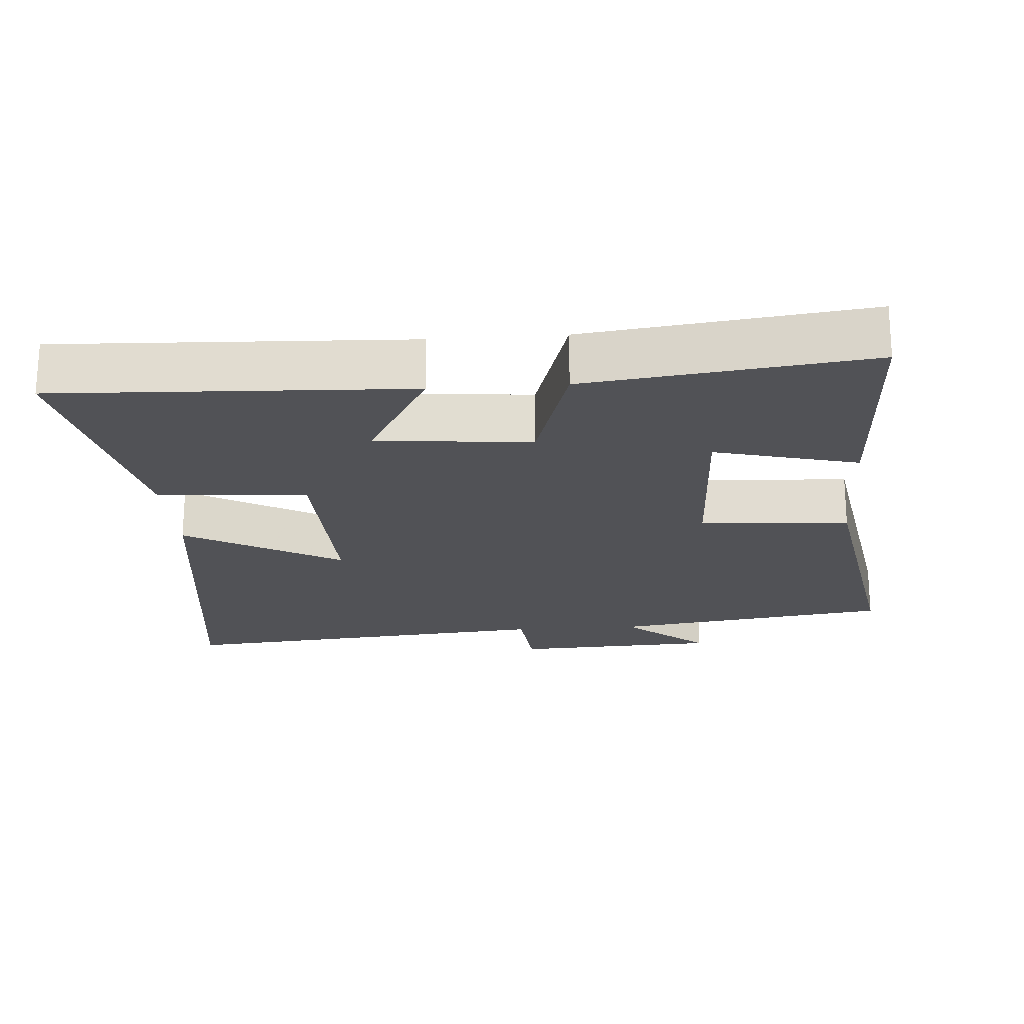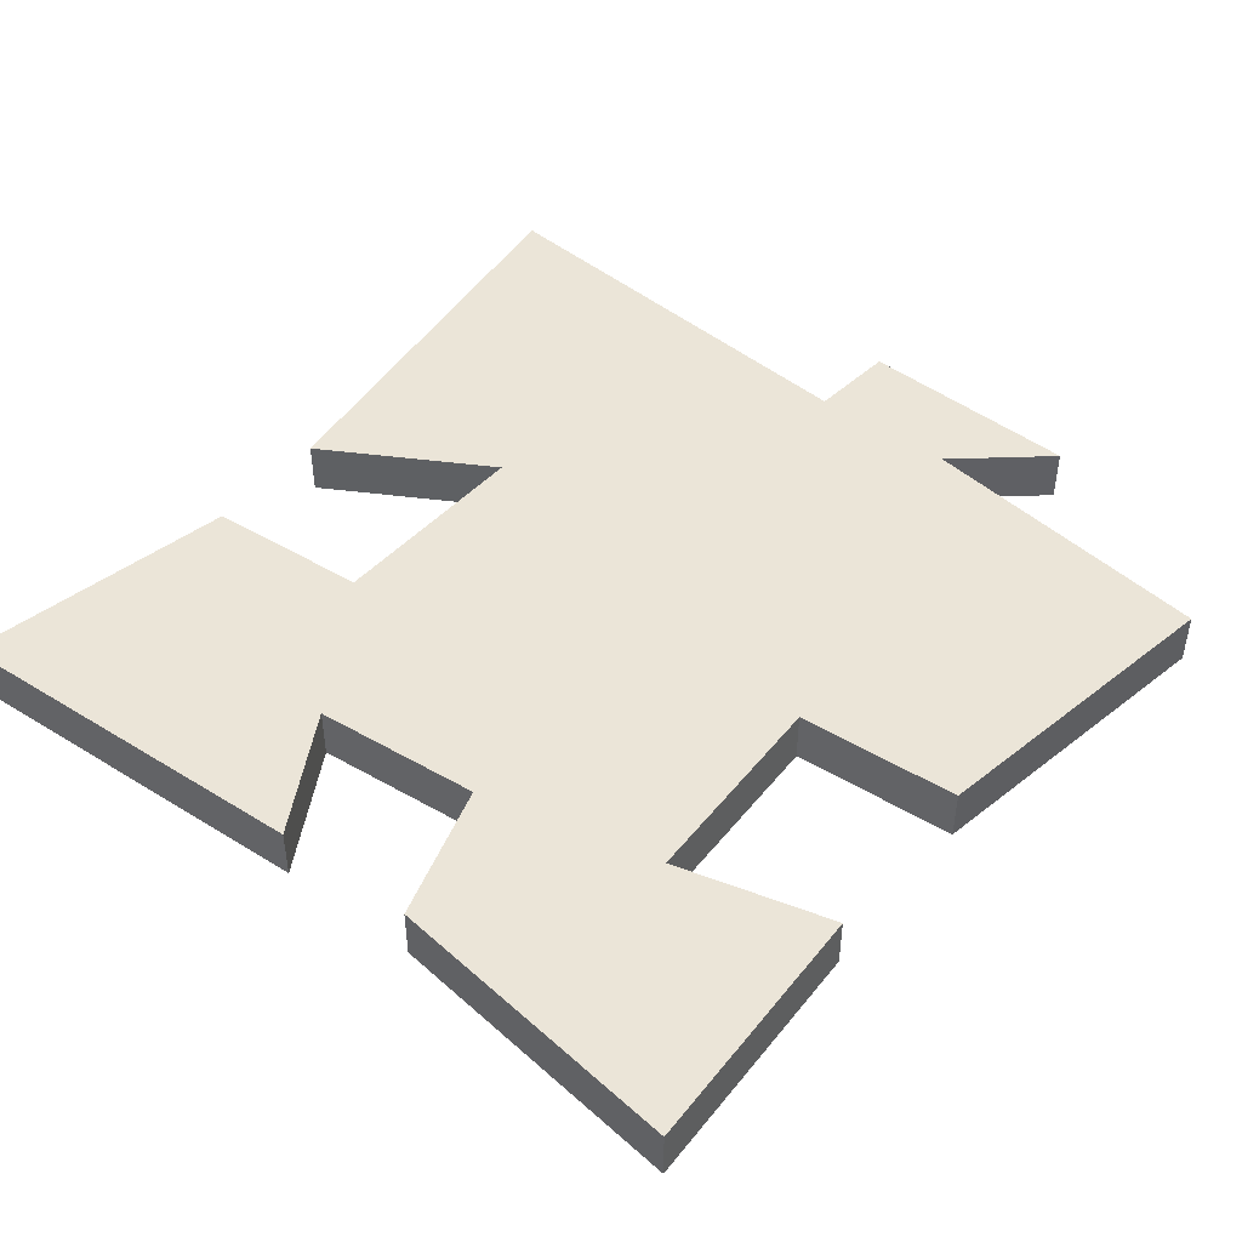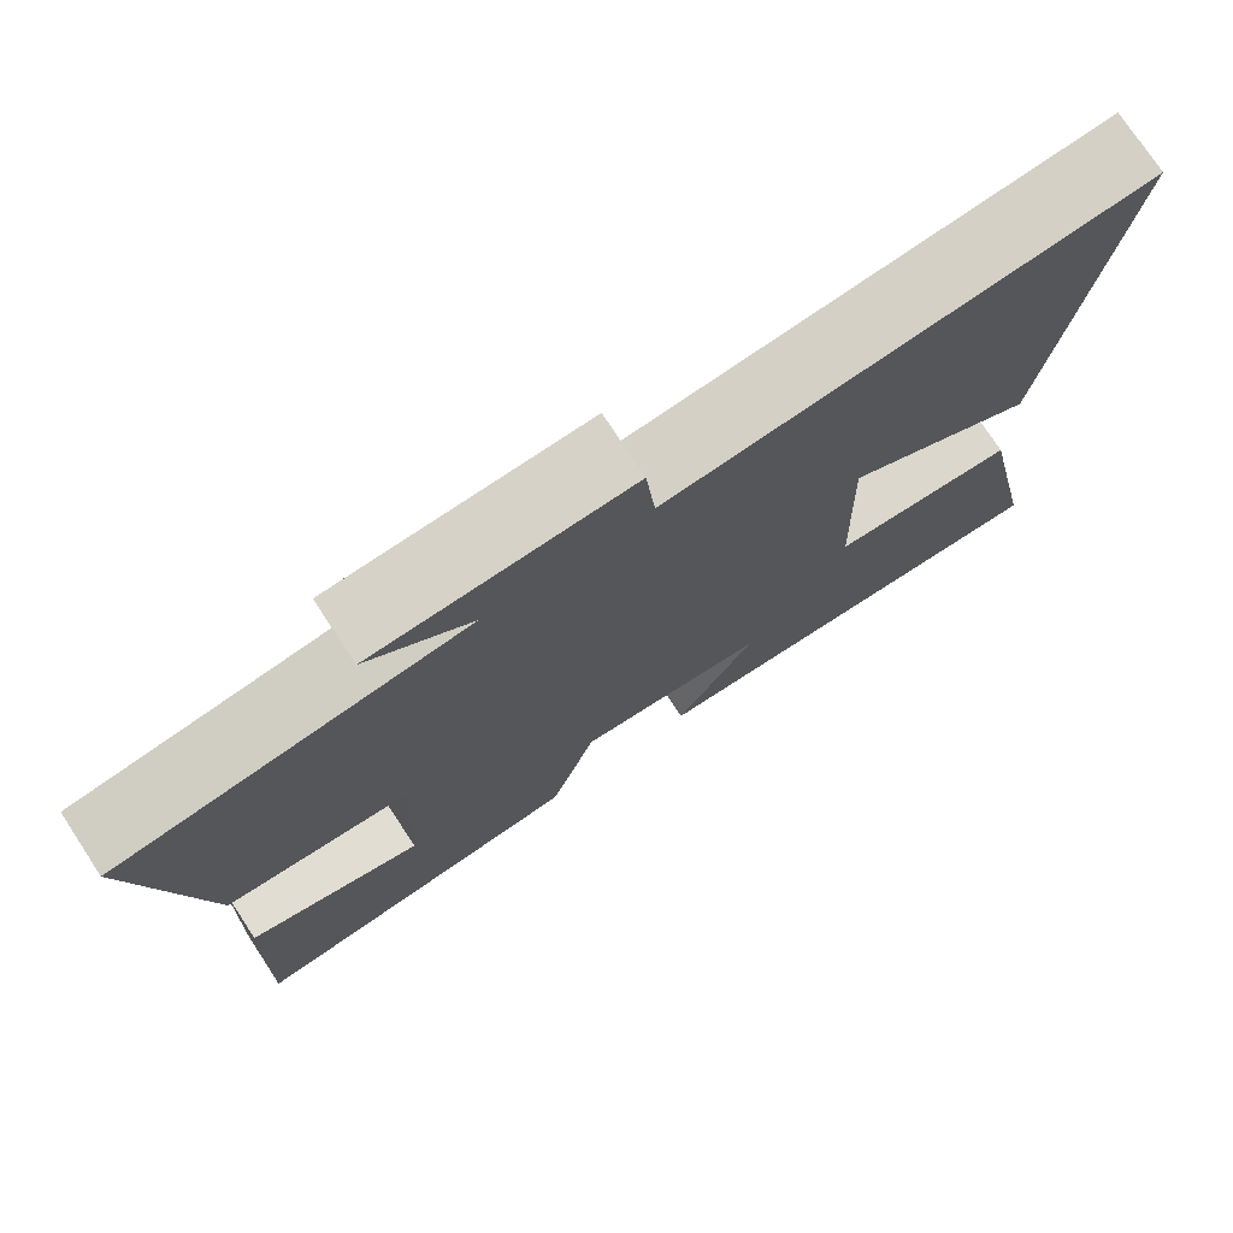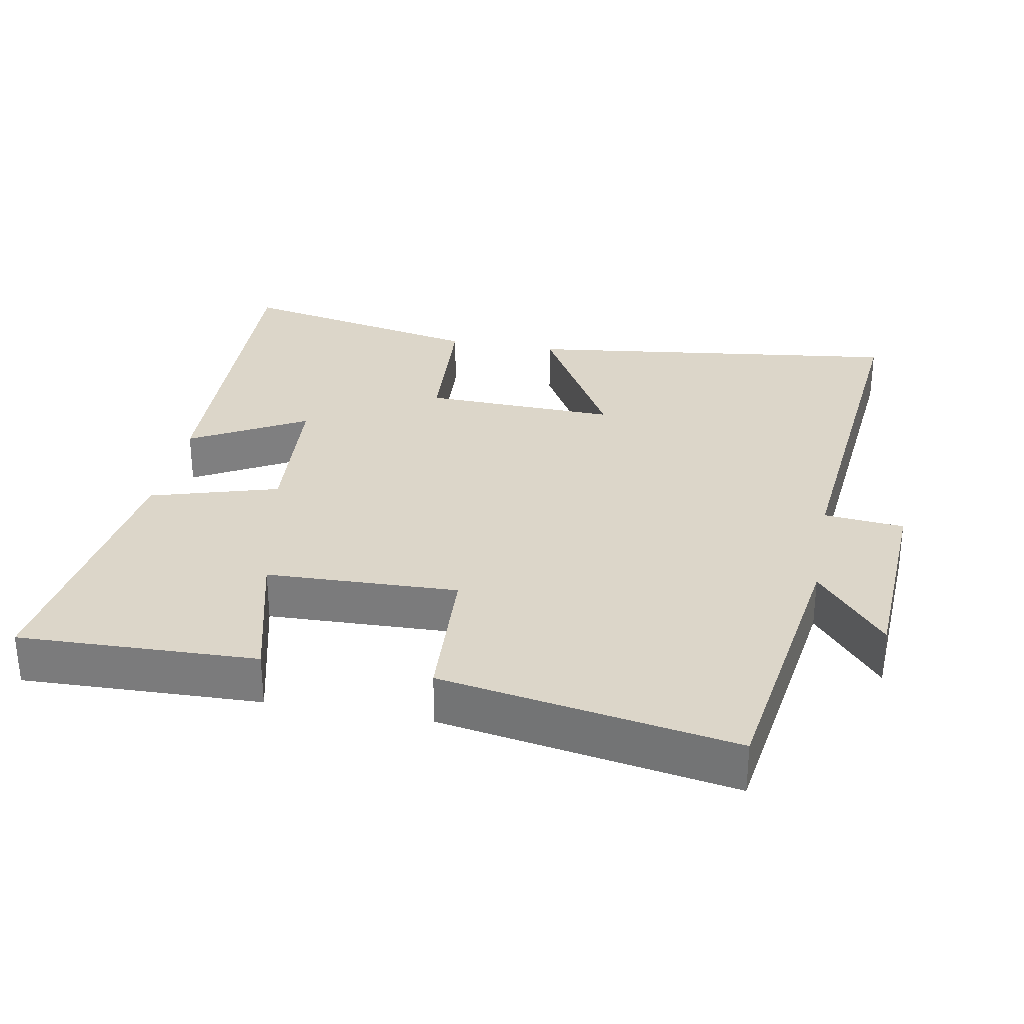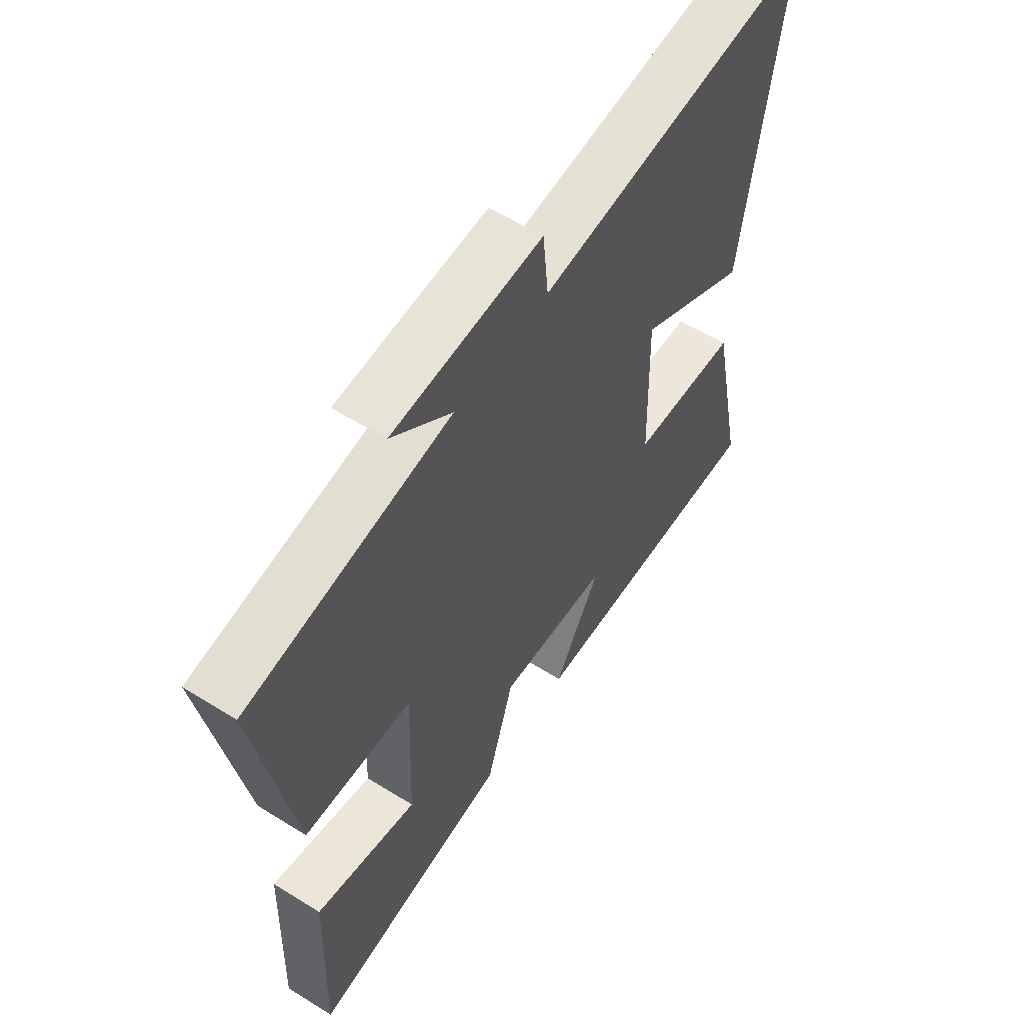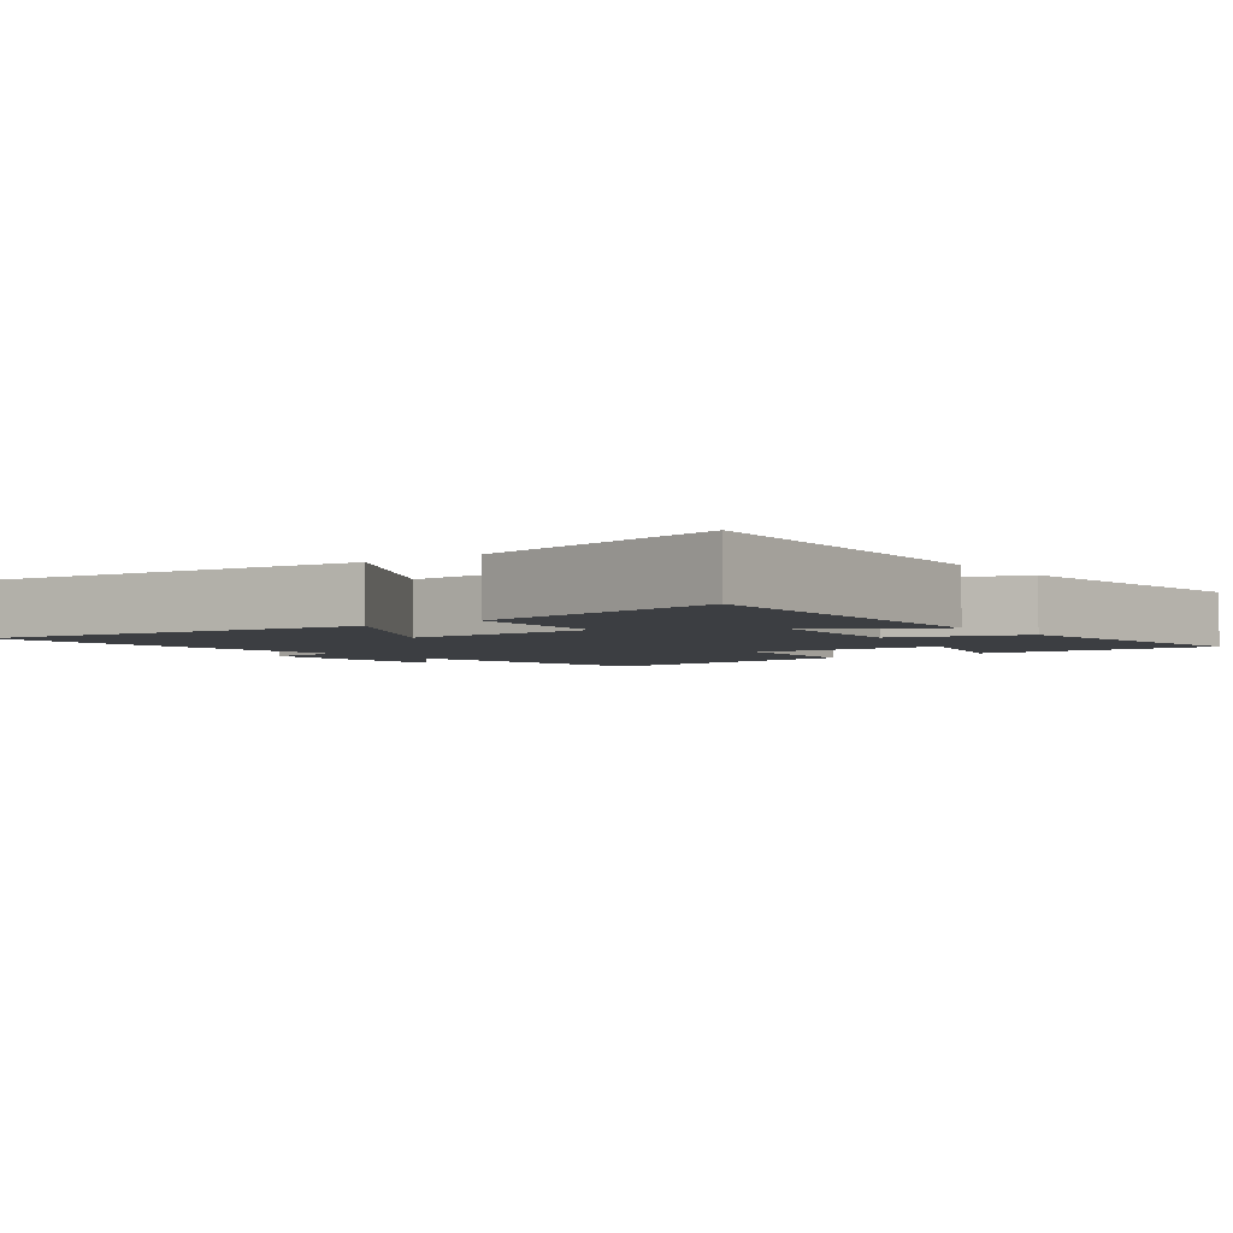
<metadata>
{"format":"obj","ext":"obj","renderer":"f3d","projection":"perspective","resolution":1024,"background":"white","views":[{"elev":-21.2,"azim":-175.8,"up":"+Y"},{"elev":45.6,"azim":-141.9,"up":"+Y"},{"elev":75.7,"azim":-33.3,"up":"+Z"},{"elev":30.2,"azim":-79.2,"up":"+Y"},{"elev":58.5,"azim":-57.2,"up":"+Z"},{"elev":-3.4,"azim":126.8,"up":"+Y"}]}
</metadata>
<code>
v -0.571 0.07 0.442
v -0.168 0.07 0.5
v -0.287 0.07 0.601
v 0.009 0.07 0.615
v 0.02 0.07 0.5
v 0.572 0.07 0.55
v 0.5 0.07 0.003
v 0.277 0.07 0.13
v 0.285 0.07 -0.148
v 0.5 0.07 -0.163
v 0.574 0.07 -0.522
v 0.073 0.07 -0.5
v 0.166 0.07 -0.336
v -0.056 0.07 -0.318
v -0.111 0.07 -0.5
v -0.512 0.07 -0.551
v -0.5 0.07 -0.211
v -0.295 0.07 -0.264
v -0.285 0.07 0.01
v -0.5 0.07 0.023
v -0.571 0 0.442
v -0.168 0 0.5
v -0.287 0 0.601
v 0.009 0 0.615
v 0.02 0 0.5
v 0.572 0 0.55
v 0.5 0 0.003
v 0.277 0 0.13
v 0.285 0 -0.148
v 0.5 0 -0.163
v 0.574 0 -0.522
v 0.073 0 -0.5
v 0.166 0 -0.336
v -0.056 0 -0.318
v -0.111 0 -0.5
v -0.512 0 -0.551
v -0.5 0 -0.211
v -0.295 0 -0.264
v -0.285 0 0.01
v -0.5 0 0.023
f 19 20 1 2
f 18 19 2
f 15 16 17 18
f 14 15 18 2
f 13 14 2
f 10 11 12 13
f 9 10 13
f 8 9 13 2
f 5 6 7 8
f 5 8 2 3
f 3 4 5
f 22 21 40 39
f 22 39 38
f 38 37 36 35
f 22 38 35 34
f 22 34 33
f 33 32 31 30
f 33 30 29
f 22 33 29 28
f 28 27 26 25
f 23 22 28 25
f 25 24 23
f 1 21 22 2
f 2 22 23 3
f 3 23 24 4
f 4 24 25 5
f 5 25 26 6
f 6 26 27 7
f 7 27 28 8
f 8 28 29 9
f 9 29 30 10
f 10 30 31 11
f 11 31 32 12
f 12 32 33 13
f 13 33 34 14
f 14 34 35 15
f 15 35 36 16
f 16 36 37 17
f 17 37 38 18
f 18 38 39 19
f 19 39 40 20
f 20 40 21 1

</code>
